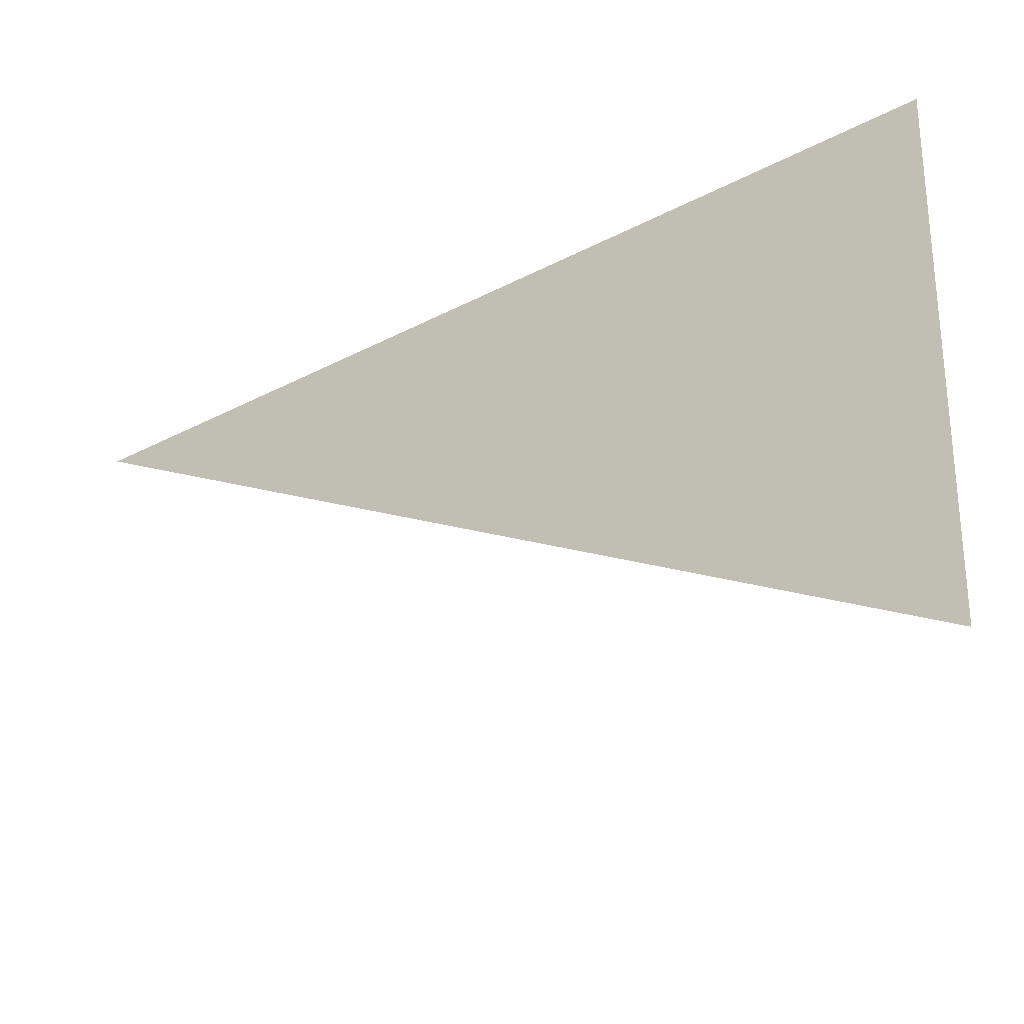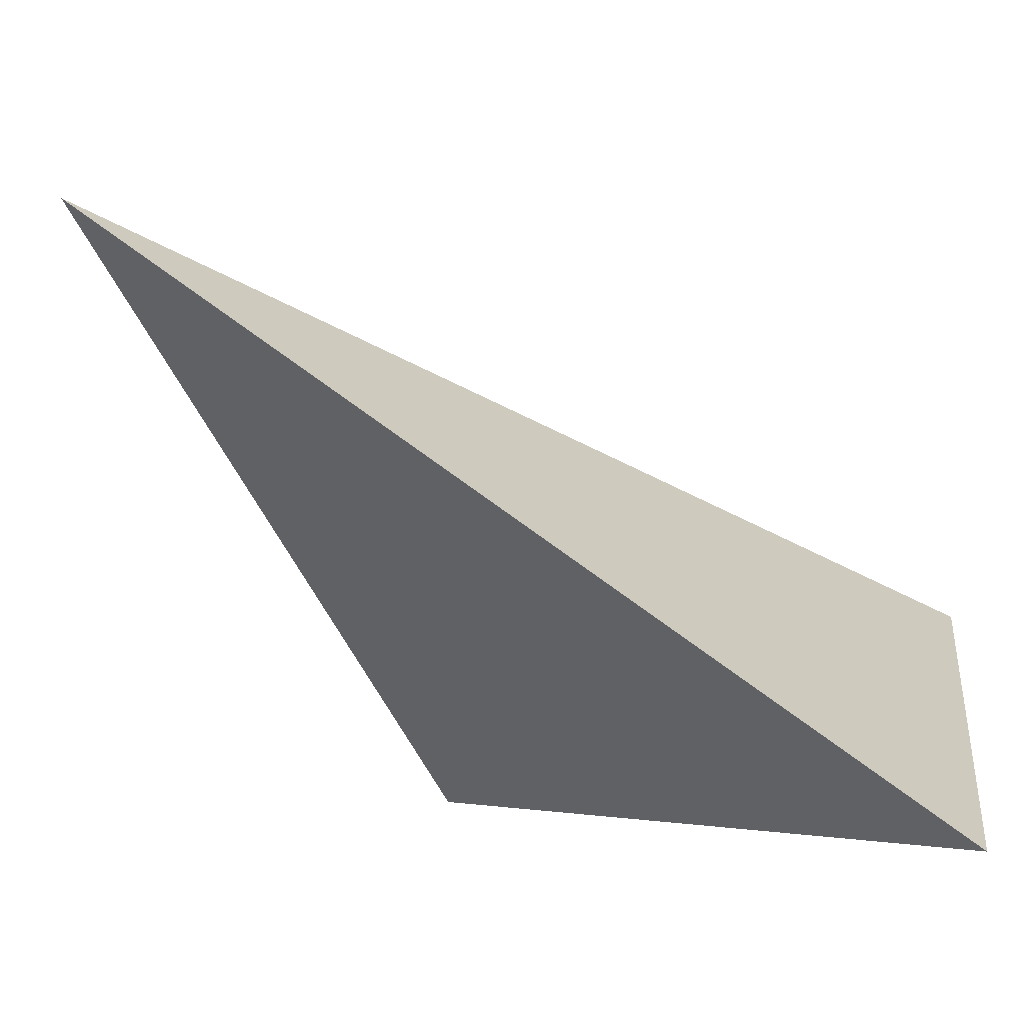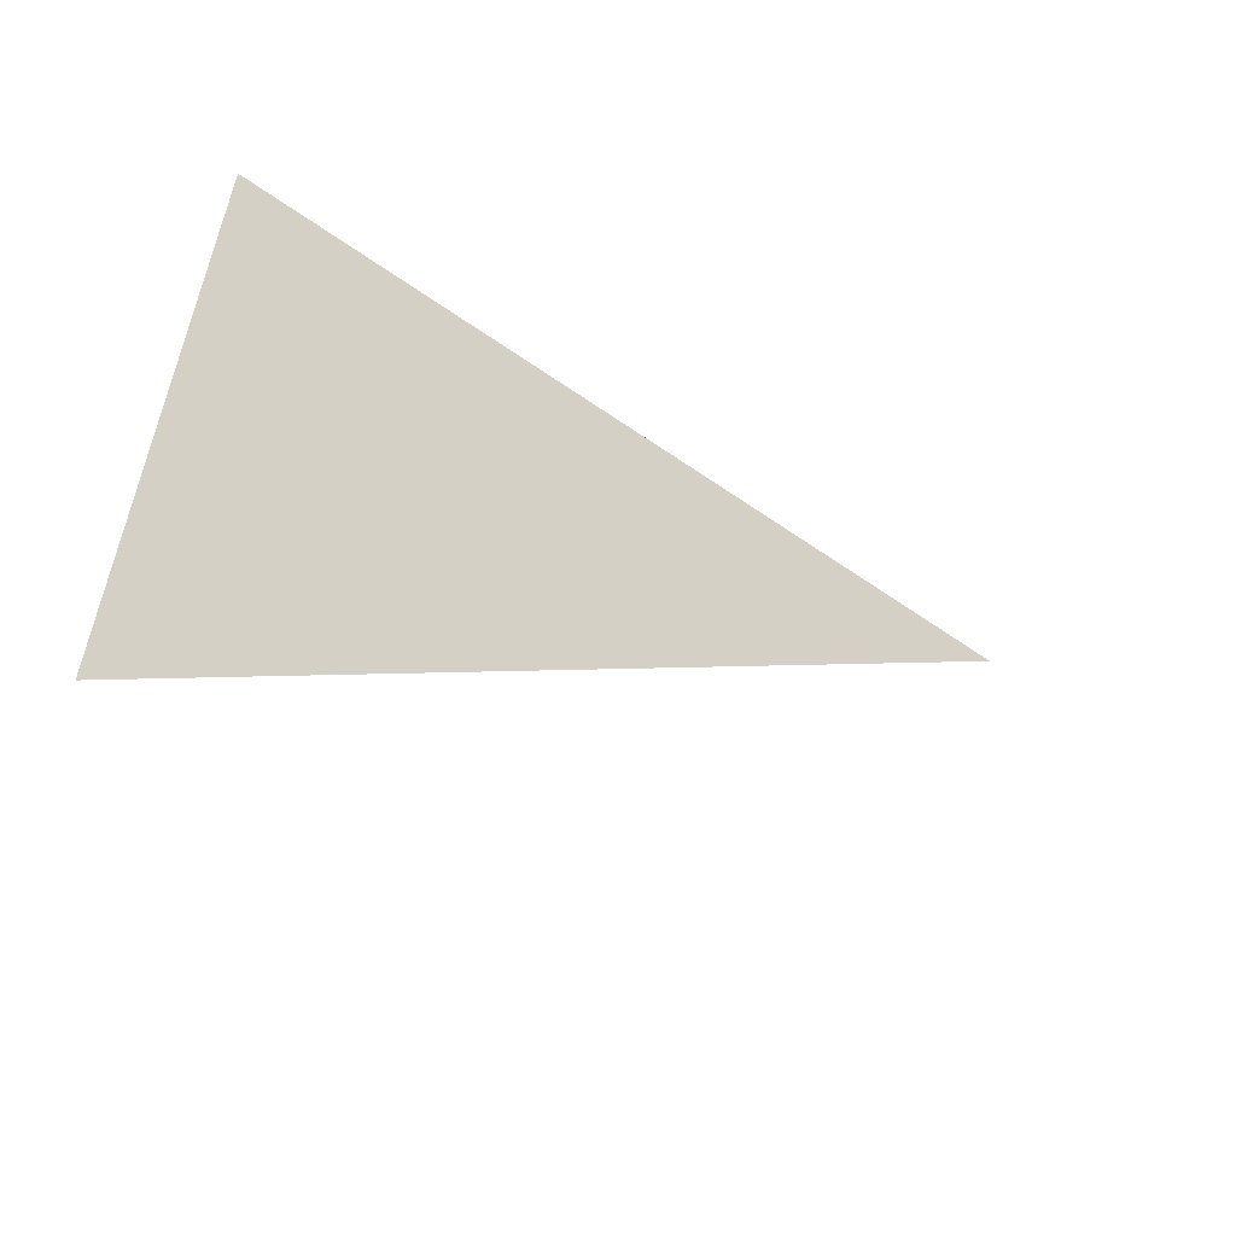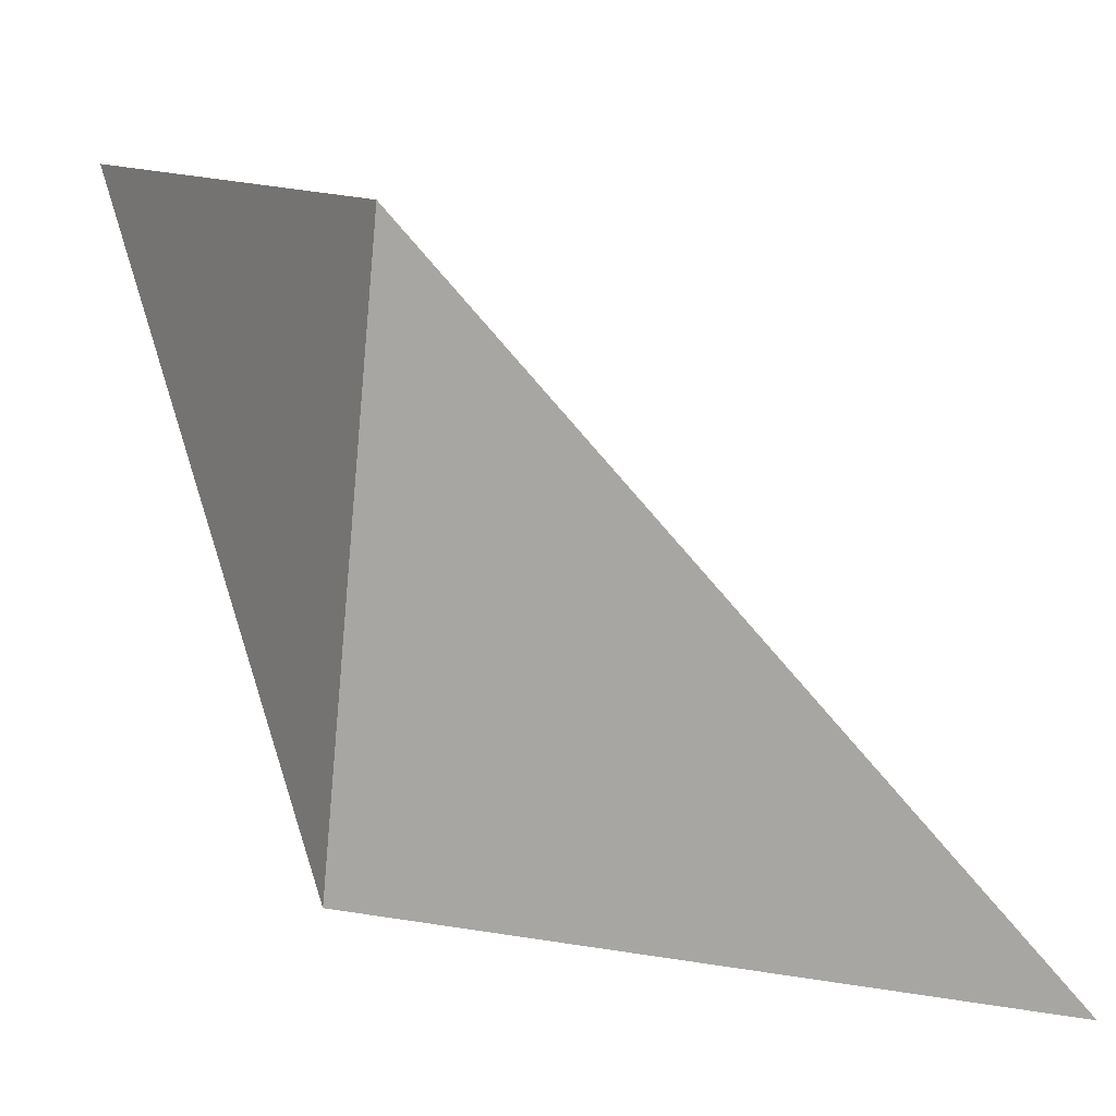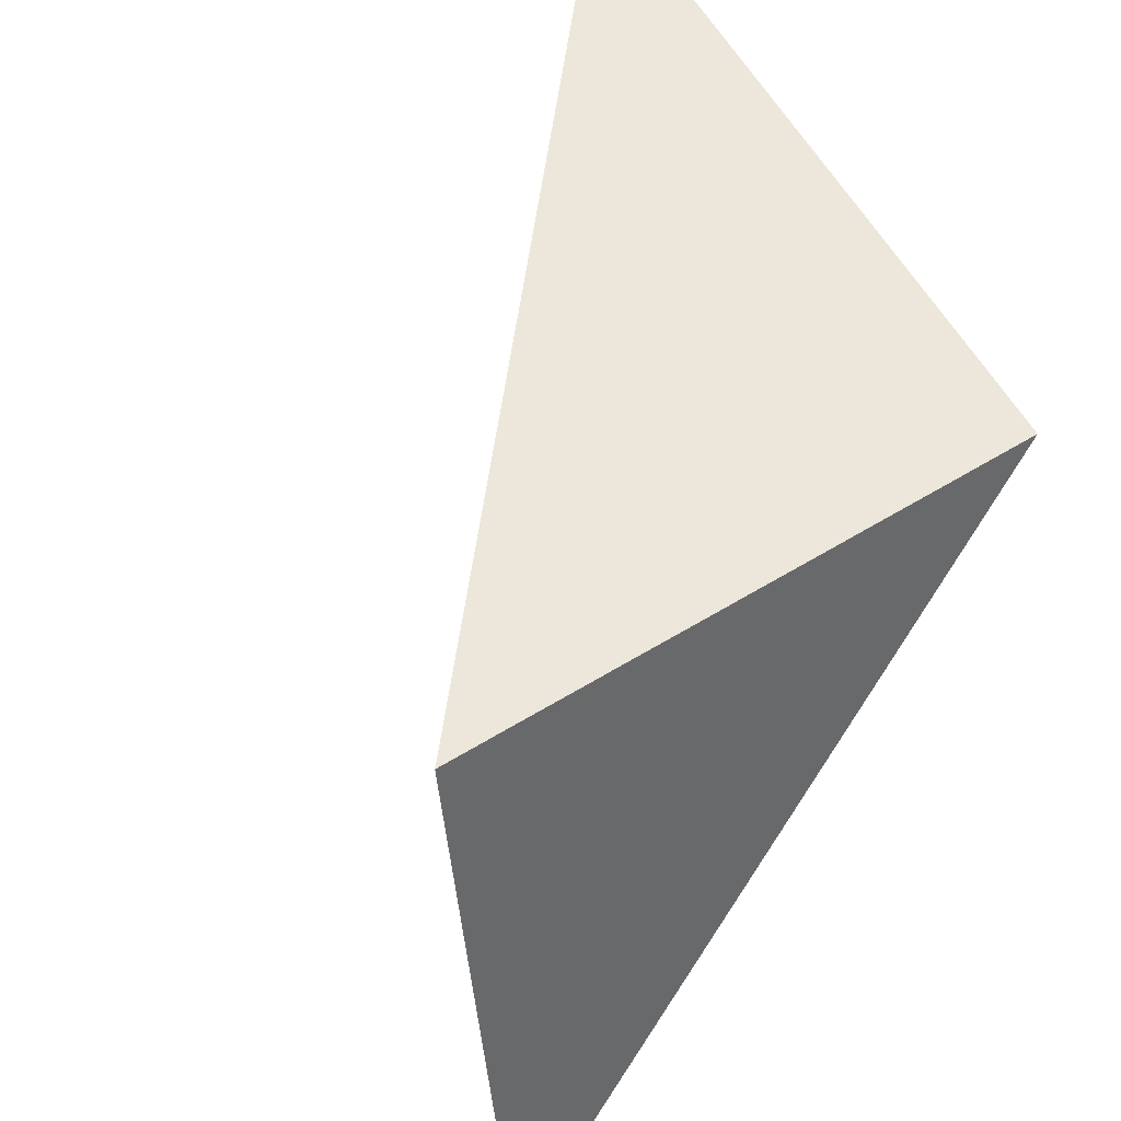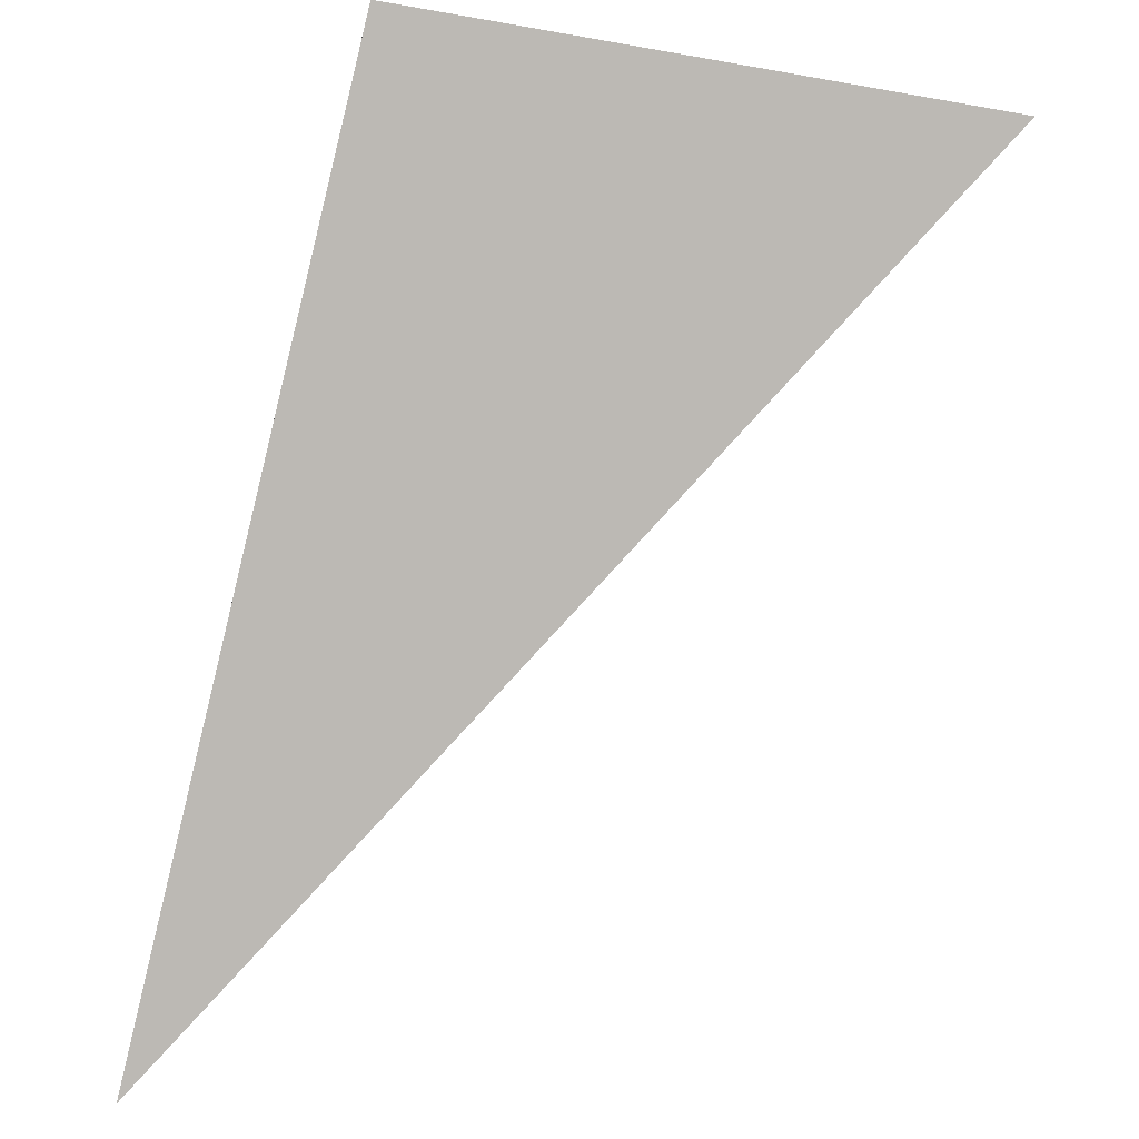
<metadata>
{"format":"obj","ext":"obj","renderer":"f3d","projection":"perspective","resolution":1024,"background":"white","views":[{"elev":-44.2,"azim":-14.0,"up":"+Y"},{"elev":-75.0,"azim":-75.2,"up":"+Y"},{"elev":-38.4,"azim":-163.1,"up":"+Z"},{"elev":18.6,"azim":150.4,"up":"+Z"},{"elev":40.3,"azim":45.6,"up":"+Y"},{"elev":44.3,"azim":-81.6,"up":"+Z"}]}
</metadata>
<code>
v 0.8489 -0.31 0.5021
v 0.8813 -0.02864 0.2755
v 0.5554 0.02786 0.1695
v 0.8472 -0.04127 0.5323
f 2 1 3
f 3 1 4
f 4 1 2
f 4 2 3

</code>
